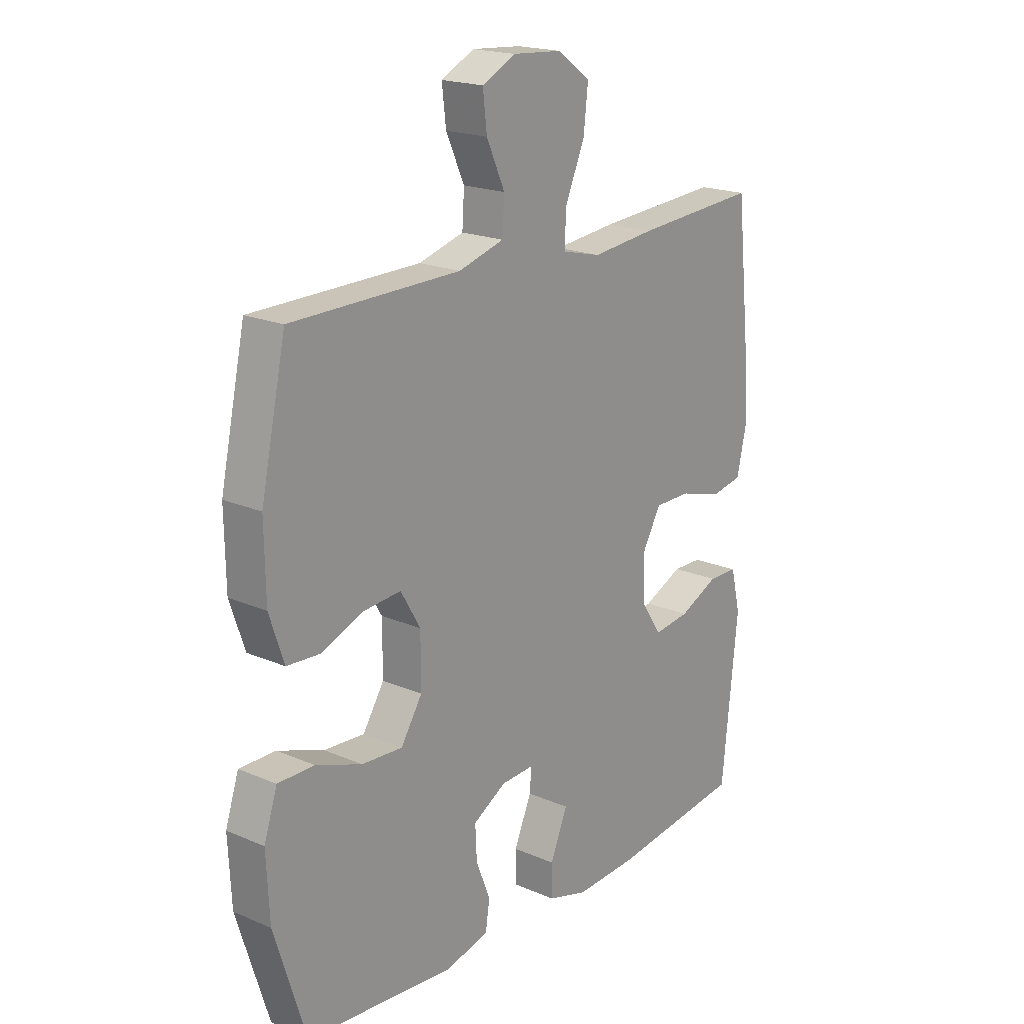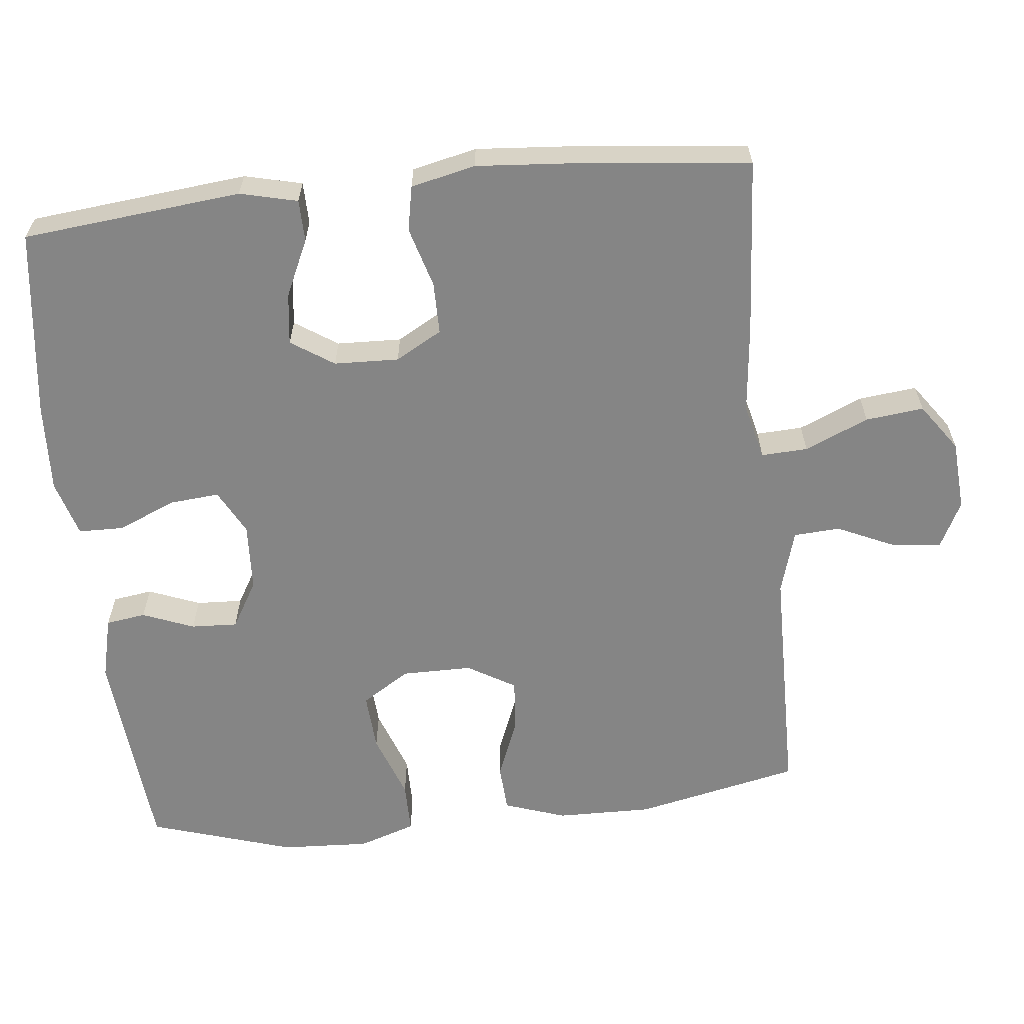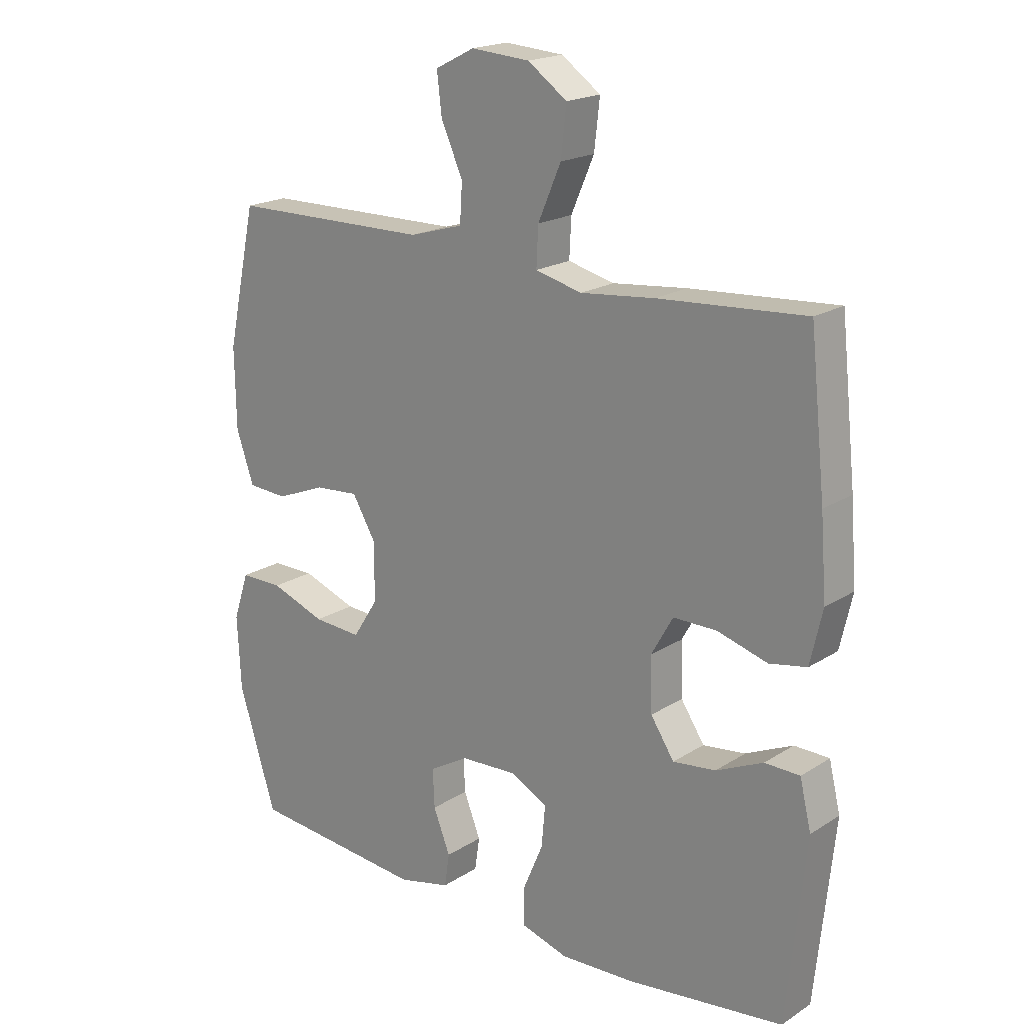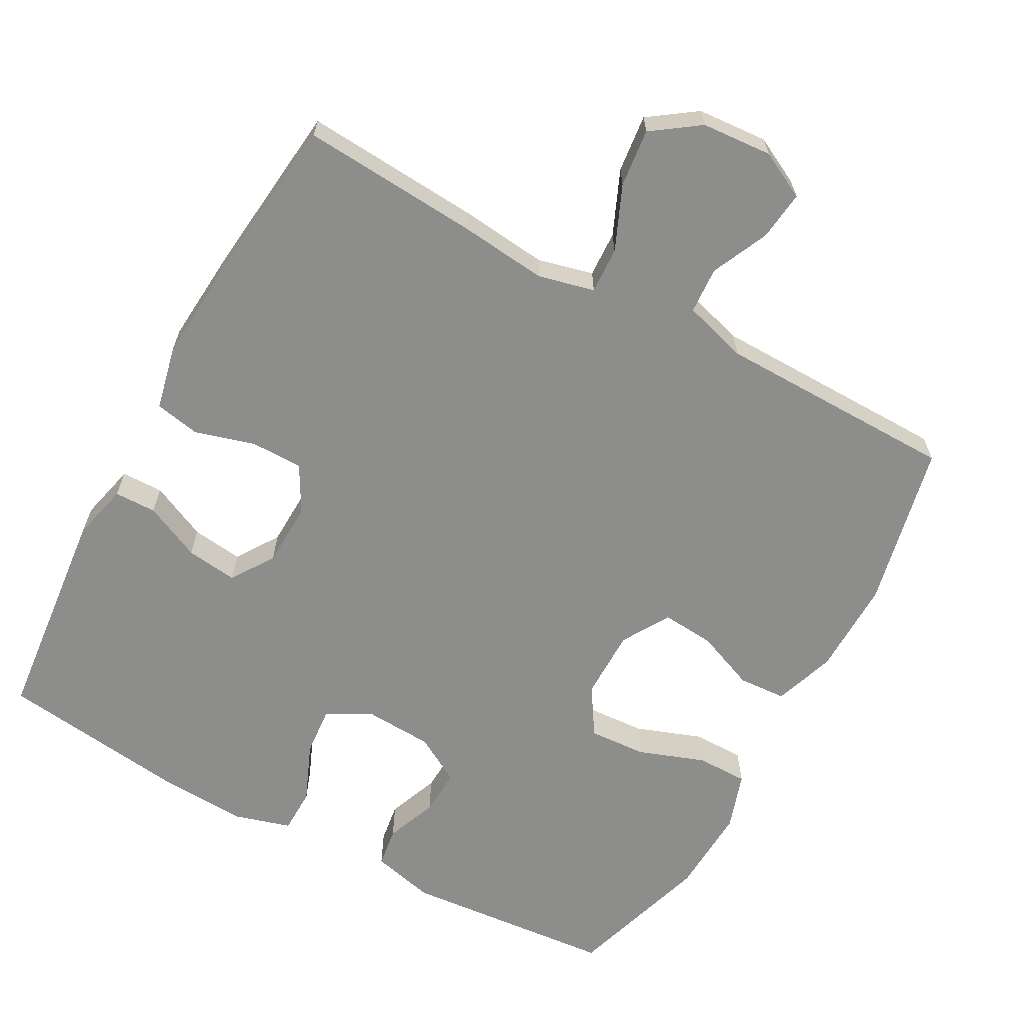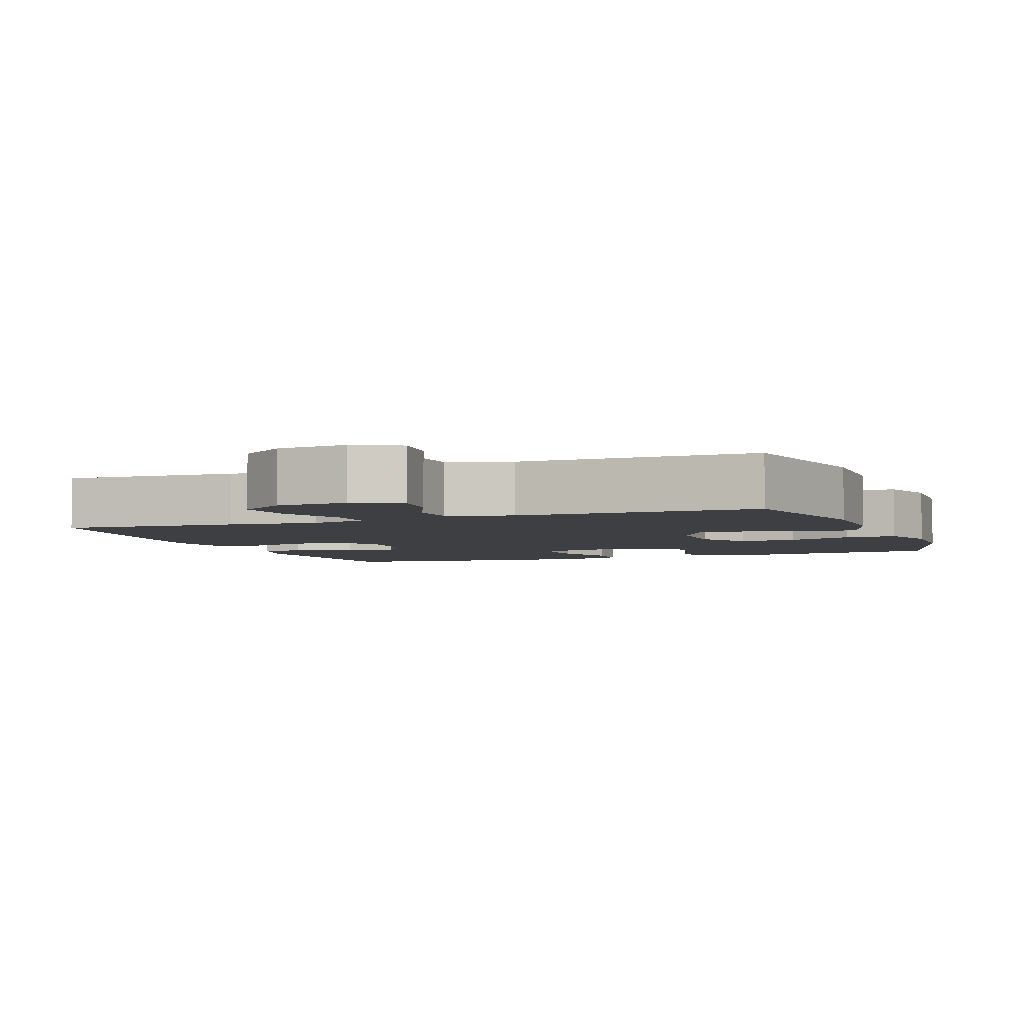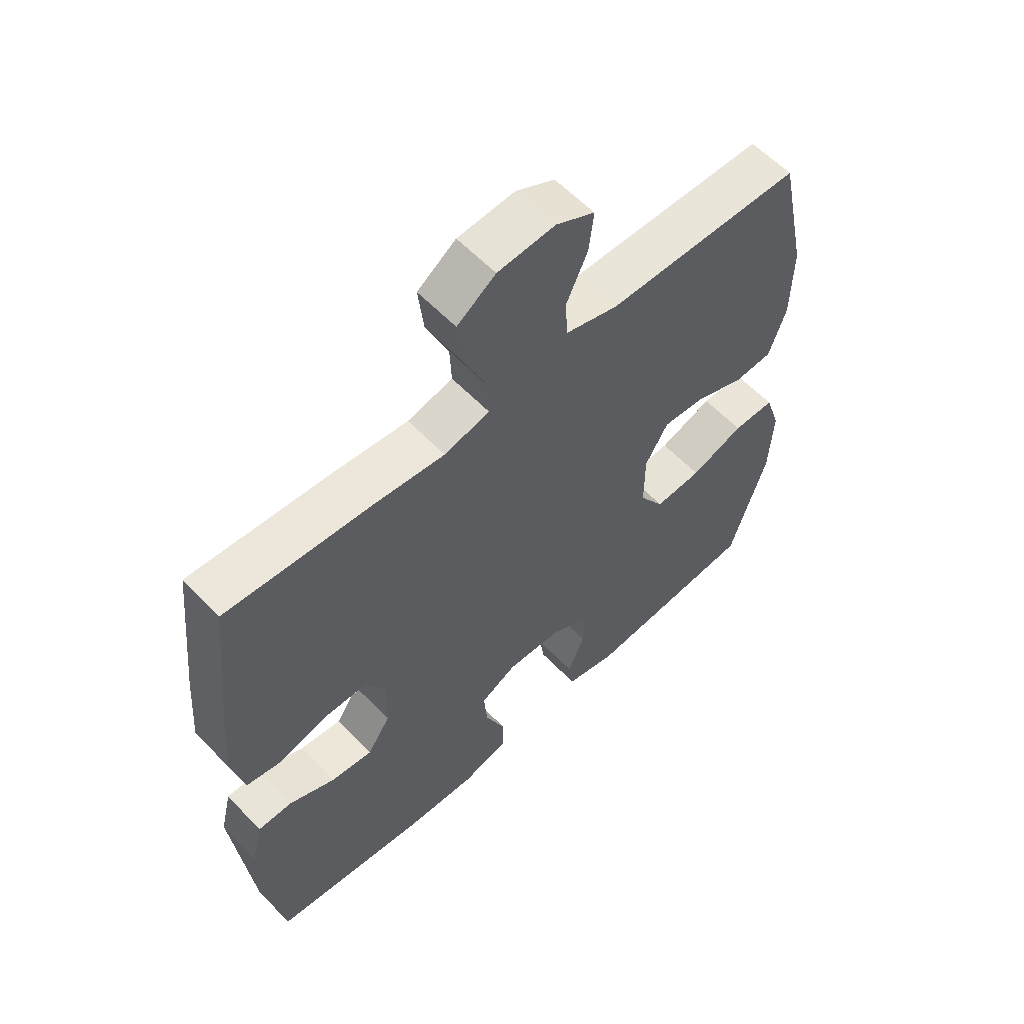
<metadata>
{"format":"obj","ext":"obj","renderer":"f3d","projection":"perspective","resolution":1024,"background":"white","views":[{"elev":19.5,"azim":128.8,"up":"+Z"},{"elev":-61.8,"azim":-83.9,"up":"+Y"},{"elev":19.5,"azim":-139.5,"up":"+Z"},{"elev":-64.4,"azim":-28.7,"up":"+Y"},{"elev":-4.2,"azim":21.0,"up":"+Y"},{"elev":58.8,"azim":-43.2,"up":"+Z"}]}
</metadata>
<code>
v 0.5 0.07 0.5
v 0.549 0.07 0.273
v 0.547 0.07 0.141
v 0.518 0.07 0.056
v 0.452 0.07 0.052
v 0.37 0.07 0.085
v 0.297 0.07 0.091
v 0.258 0.07 0.025
v 0.258 0.07 -0.072
v 0.3 0.07 -0.138
v 0.38 0.07 -0.133
v 0.471 0.07 -0.1
v 0.542 0.07 -0.1
v 0.568 0.07 -0.179
v 0.562 0.07 -0.301
v 0.5 0.07 -0.5
v 0.208 0.07 -0.526
v 0.121 0.07 -0.505
v 0.113 0.07 -0.45
v 0.141 0.07 -0.379
v 0.144 0.07 -0.315
v 0.079 0.07 -0.277
v -0.015 0.07 -0.272
v -0.077 0.07 -0.305
v -0.071 0.07 -0.373
v -0.037 0.07 -0.454
v -0.038 0.07 -0.516
v -0.116 0.07 -0.539
v -0.239 0.07 -0.533
v -0.5 0.07 -0.5
v -0.531 0.07 -0.198
v -0.512 0.07 -0.119
v -0.454 0.07 -0.118
v -0.376 0.07 -0.154
v -0.305 0.07 -0.163
v -0.266 0.07 -0.104
v -0.263 0.07 -0.015
v -0.299 0.07 0.049
v -0.371 0.07 0.049
v -0.454 0.07 0.025
v -0.516 0.07 0.037
v -0.536 0.07 0.126
v -0.526 0.07 0.256
v -0.5 0.07 0.5
v -0.257 0.07 0.483
v -0.134 0.07 0.47
v -0.057 0.07 0.489
v -0.06 0.07 0.553
v -0.098 0.07 0.641
v -0.107 0.07 0.721
v -0.042 0.07 0.767
v 0.055 0.07 0.774
v 0.12 0.07 0.741
v 0.112 0.07 0.673
v 0.076 0.07 0.594
v 0.08 0.07 0.53
v 0.169 0.07 0.504
v 0.5 0 0.5
v 0.549 0 0.273
v 0.547 0 0.141
v 0.518 0 0.056
v 0.452 0 0.052
v 0.37 0 0.085
v 0.297 0 0.091
v 0.258 0 0.025
v 0.258 0 -0.072
v 0.3 0 -0.138
v 0.38 0 -0.133
v 0.471 0 -0.1
v 0.542 0 -0.1
v 0.568 0 -0.179
v 0.562 0 -0.301
v 0.5 0 -0.5
v 0.208 0 -0.526
v 0.121 0 -0.505
v 0.113 0 -0.45
v 0.141 0 -0.379
v 0.144 0 -0.315
v 0.079 0 -0.277
v -0.015 0 -0.272
v -0.077 0 -0.305
v -0.071 0 -0.373
v -0.037 0 -0.454
v -0.038 0 -0.516
v -0.116 0 -0.539
v -0.239 0 -0.533
v -0.5 0 -0.5
v -0.531 0 -0.198
v -0.512 0 -0.119
v -0.454 0 -0.118
v -0.376 0 -0.154
v -0.305 0 -0.163
v -0.266 0 -0.104
v -0.263 0 -0.015
v -0.299 0 0.049
v -0.371 0 0.049
v -0.454 0 0.025
v -0.516 0 0.037
v -0.536 0 0.126
v -0.526 0 0.256
v -0.5 0 0.5
v -0.257 0 0.483
v -0.134 0 0.47
v -0.057 0 0.489
v -0.06 0 0.553
v -0.098 0 0.641
v -0.107 0 0.721
v -0.042 0 0.767
v 0.055 0 0.774
v 0.12 0 0.741
v 0.112 0 0.673
v 0.076 0 0.594
v 0.08 0 0.53
v 0.169 0 0.504
f 53 54 55
f 52 53 55
f 51 52 55
f 50 51 55
f 49 50 55
f 48 49 55
f 47 48 55 56
f 44 45 46
f 43 44 46
f 42 43 46
f 41 42 46
f 40 41 46
f 39 40 46
f 38 39 46 47
f 47 56 57
f 38 47 57
f 37 38 57
f 32 33 34
f 31 32 34
f 30 31 34
f 29 30 34
f 28 29 34
f 27 28 34
f 26 27 34
f 25 26 34
f 24 25 34 35
f 23 24 35 36
f 18 19 20
f 17 18 20
f 16 17 20
f 15 16 20
f 14 15 20
f 13 14 20
f 12 13 20
f 11 12 20
f 10 11 20 21
f 9 10 21 22
f 4 5 6
f 3 4 6
f 2 3 6
f 1 2 6
f 57 1 6
f 57 6 7
f 36 37 57
f 23 36 57
f 22 23 57
f 9 22 57
f 8 9 57
f 7 8 57
f 112 111 110
f 112 110 109
f 112 109 108
f 112 108 107
f 112 107 106
f 112 106 105
f 113 112 105 104
f 103 102 101
f 103 101 100
f 103 100 99
f 103 99 98
f 103 98 97
f 103 97 96
f 104 103 96 95
f 114 113 104
f 114 104 95
f 114 95 94
f 91 90 89
f 91 89 88
f 91 88 87
f 91 87 86
f 91 86 85
f 91 85 84
f 91 84 83
f 91 83 82
f 92 91 82 81
f 93 92 81 80
f 77 76 75
f 77 75 74
f 77 74 73
f 77 73 72
f 77 72 71
f 77 71 70
f 77 70 69
f 77 69 68
f 78 77 68 67
f 79 78 67 66
f 63 62 61
f 63 61 60
f 63 60 59
f 63 59 58
f 63 58 114
f 64 63 114
f 114 94 93
f 114 93 80
f 114 80 79
f 114 79 66
f 114 66 65
f 114 65 64
f 1 58 59 2
f 2 59 60 3
f 3 60 61 4
f 4 61 62 5
f 5 62 63 6
f 6 63 64 7
f 7 64 65 8
f 8 65 66 9
f 9 66 67 10
f 10 67 68 11
f 11 68 69 12
f 12 69 70 13
f 13 70 71 14
f 14 71 72 15
f 15 72 73 16
f 16 73 74 17
f 17 74 75 18
f 18 75 76 19
f 19 76 77 20
f 20 77 78 21
f 21 78 79 22
f 22 79 80 23
f 23 80 81 24
f 24 81 82 25
f 25 82 83 26
f 26 83 84 27
f 27 84 85 28
f 28 85 86 29
f 29 86 87 30
f 30 87 88 31
f 31 88 89 32
f 32 89 90 33
f 33 90 91 34
f 34 91 92 35
f 35 92 93 36
f 36 93 94 37
f 37 94 95 38
f 38 95 96 39
f 39 96 97 40
f 40 97 98 41
f 41 98 99 42
f 42 99 100 43
f 43 100 101 44
f 44 101 102 45
f 45 102 103 46
f 46 103 104 47
f 47 104 105 48
f 48 105 106 49
f 49 106 107 50
f 50 107 108 51
f 51 108 109 52
f 52 109 110 53
f 53 110 111 54
f 54 111 112 55
f 55 112 113 56
f 56 113 114 57
f 57 114 58 1

</code>
